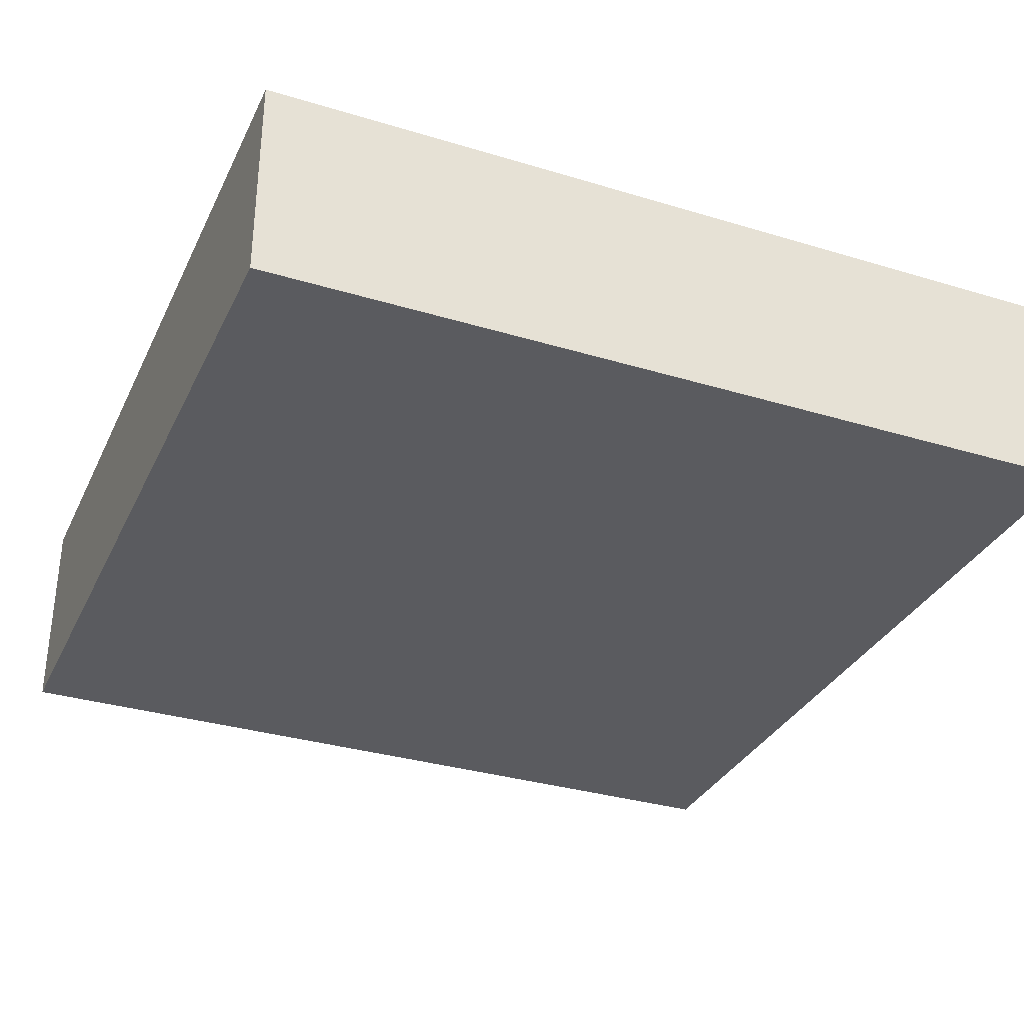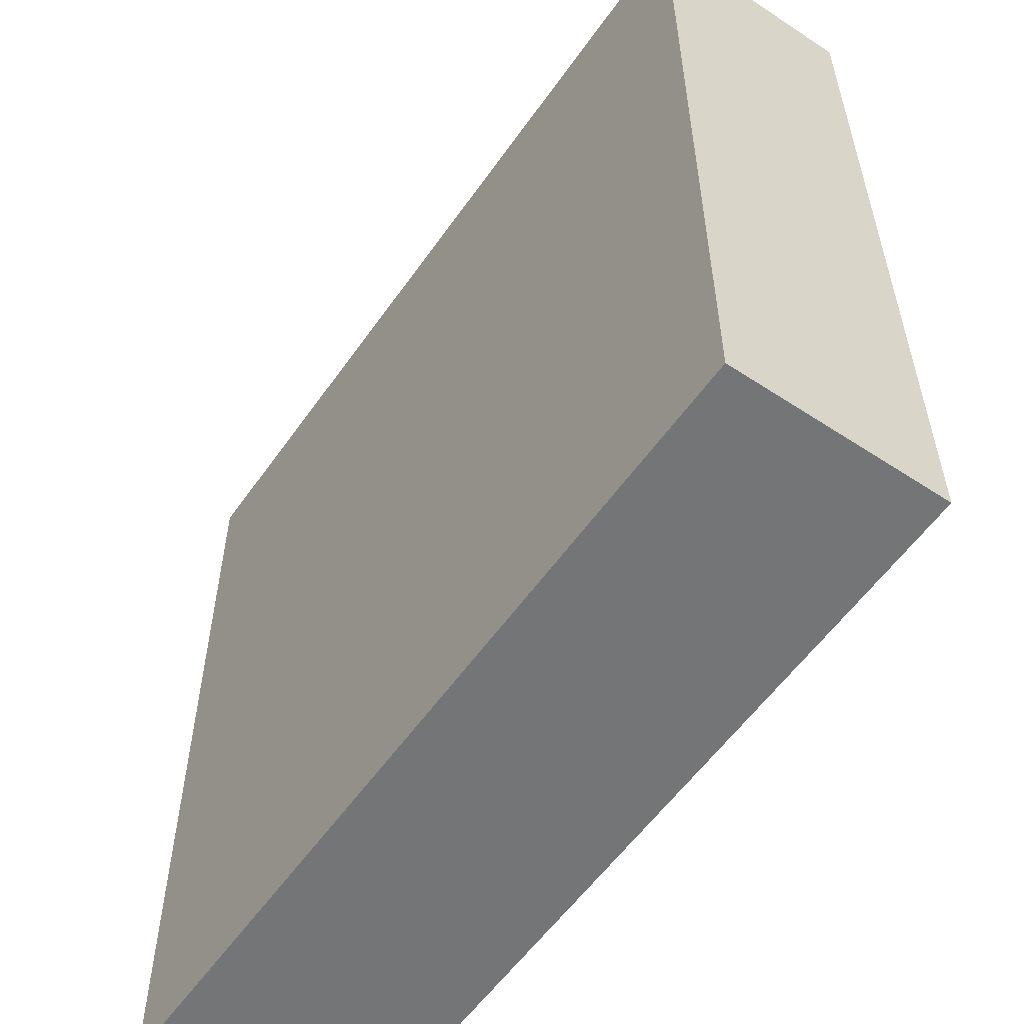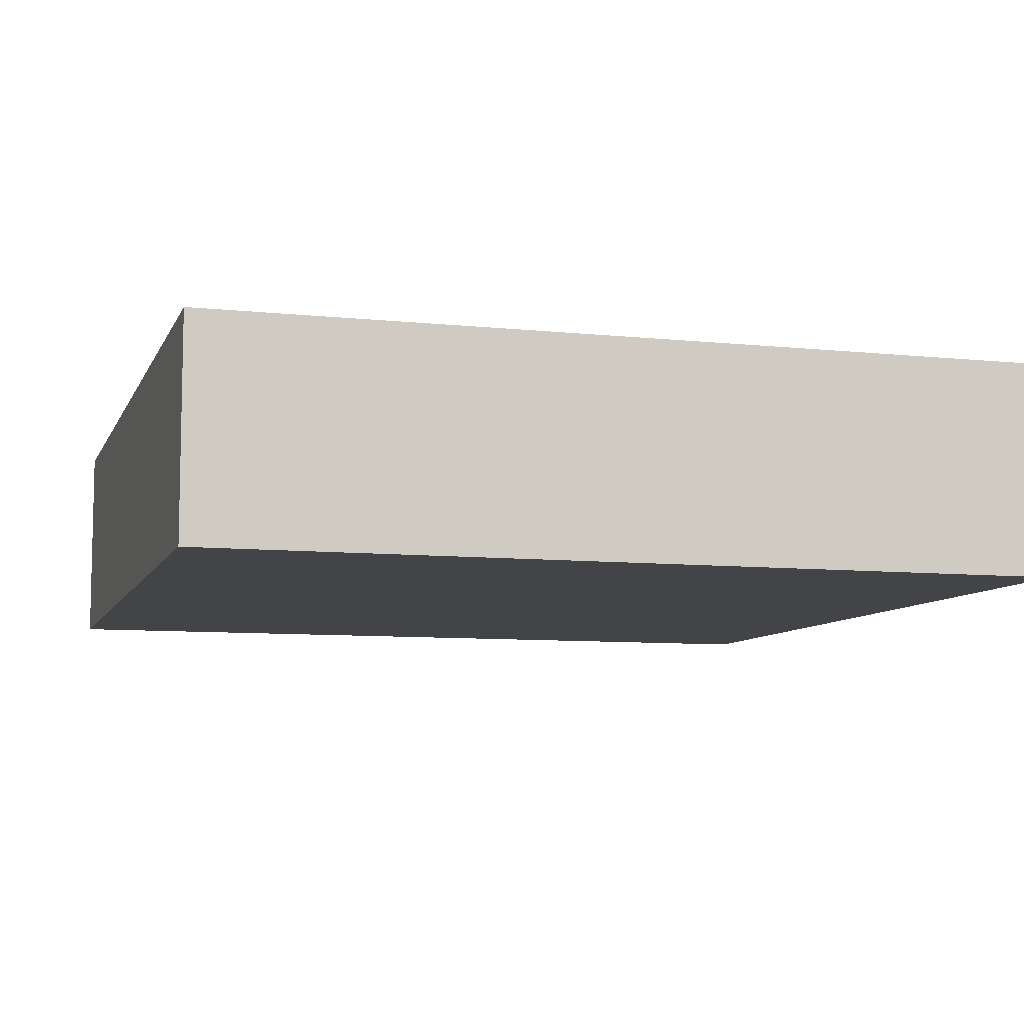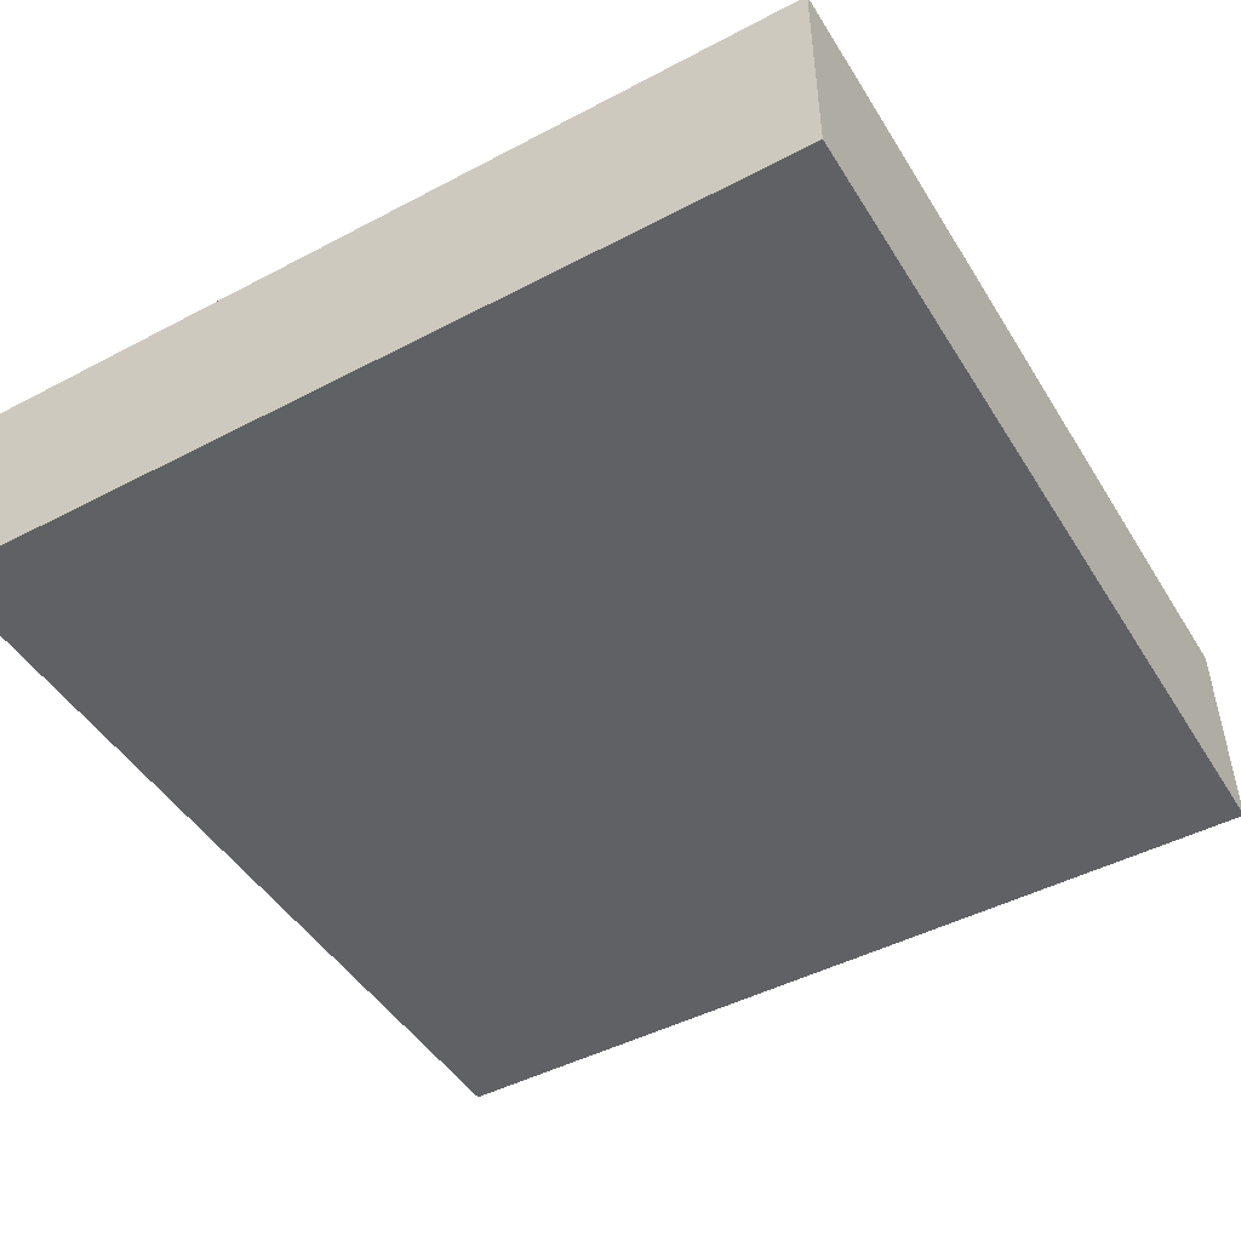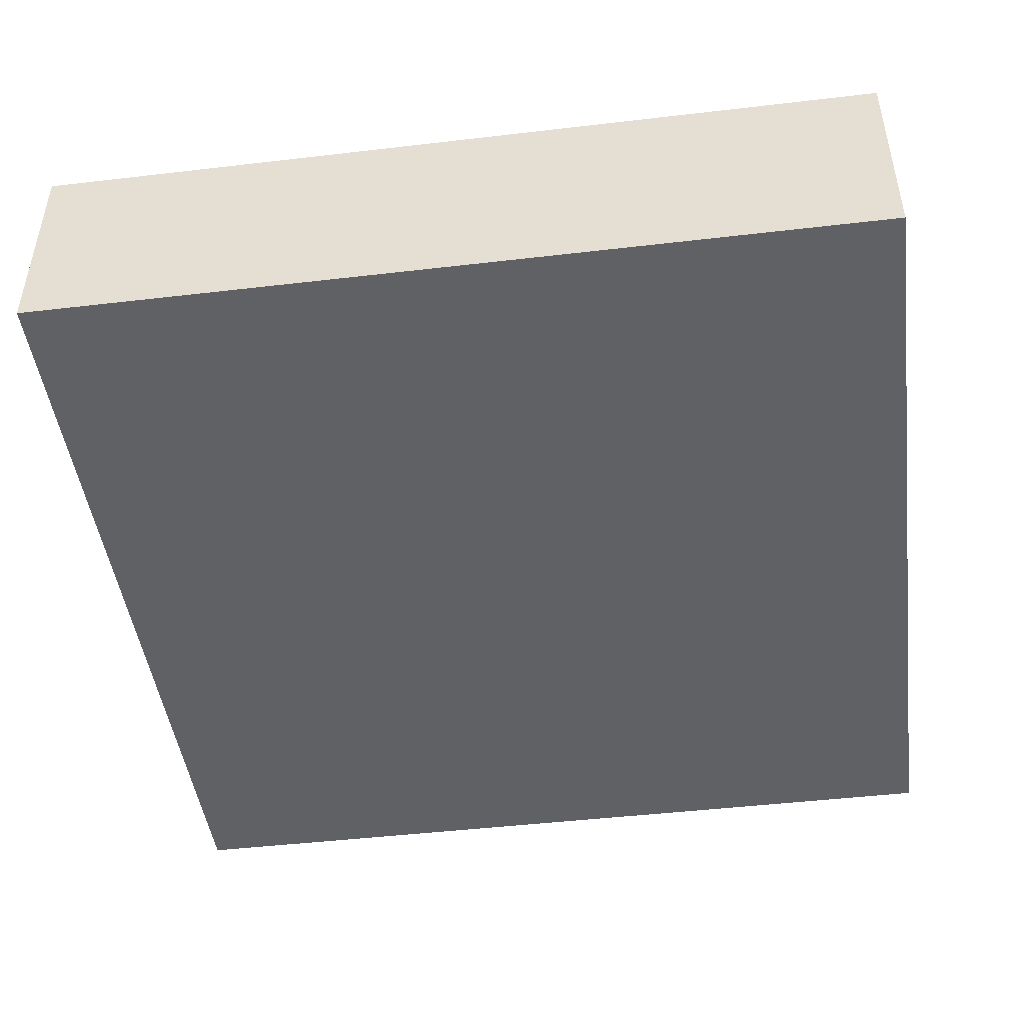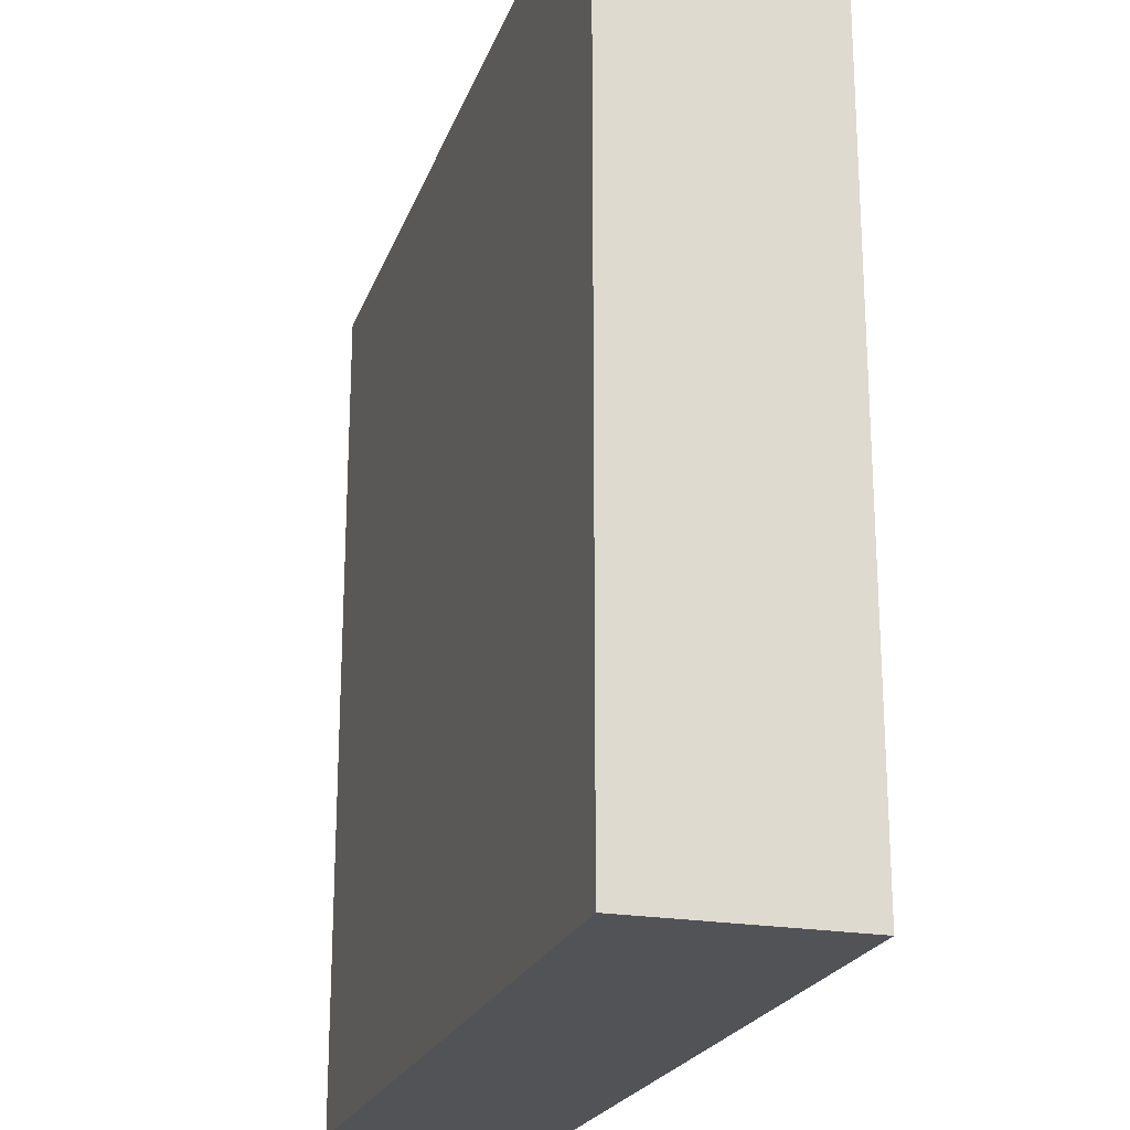
<metadata>
{"format":"obj","ext":"obj","renderer":"f3d","projection":"perspective","resolution":1024,"background":"white","views":[{"elev":-32.9,"azim":-22.7,"up":"+Y"},{"elev":-56.5,"azim":-124.6,"up":"+Z"},{"elev":-8.2,"azim":-106.3,"up":"+Y"},{"elev":-47.3,"azim":120.6,"up":"+Y"},{"elev":-46.5,"azim":-172.4,"up":"+Y"},{"elev":-22.1,"azim":73.3,"up":"+Z"}]}
</metadata>
<code>
o
v 0 2 0
v 0 2 -1.6
v 0 2.3 0
v 0 2.3 -1.6
v 0 2.4 0
v 0 2.4 -1.6
v 1.6 2 0
v 1.6 2 -1.6
v 1.6 2.3 0
v 1.6 2.3 -1.6
v 1.6 2.4 0
v 1.6 2.4 -1.6
v 0 2 0
v 0 2.3 0
v 0 2.4 0
v 1.6 2 0
v 1.6 2.3 0
v 1.6 2.4 0
v 0 2 -1.6
v 0 2.3 -1.6
v 0 2.4 -1.6
v 1.6 2 -1.6
v 1.6 2.3 -1.6
v 1.6 2.4 -1.6
v 0 2 0
v 1.6 2 0
v 0 2 -1.6
v 1.6 2 -1.6
v 0 2.4 0
v 1.6 2.4 0
v 0.1 2.4 -0.1
v 1.5 2.4 -0.1
v 0.2 2.4 -0.2
v 1.4 2.4 -0.2
v 0.3 2.4 -0.3
v 1.3 2.4 -0.3
v 0.3 2.4 -1.3
v 1.3 2.4 -1.3
v 0.2 2.4 -1.4
v 1.4 2.4 -1.4
v 0.1 2.4 -1.5
v 1.5 2.4 -1.5
v 0 2.4 -1.6
v 1.6 2.4 -1.6
f 3 2 1
f 4 2 3
f 5 4 3
f 6 4 5
f 7 8 9
f 9 8 10
f 9 10 11
f 11 10 12
f 16 14 13
f 17 15 14
f 17 14 16
f 18 15 17
f 19 20 22
f 20 21 23
f 22 20 23
f 23 21 24
f 27 26 25
f 28 26 27
f 29 30 31
f 31 30 32
f 31 32 33
f 33 32 34
f 33 34 35
f 35 34 36
f 33 35 37
f 35 36 37
f 36 34 38
f 37 36 38
f 31 33 39
f 33 37 39
f 37 38 39
f 38 34 40
f 39 38 40
f 34 32 40
f 29 31 41
f 31 39 41
f 39 40 41
f 40 32 42
f 41 40 42
f 32 30 42
f 29 41 43
f 41 42 43
f 42 30 44
f 43 42 44

</code>
